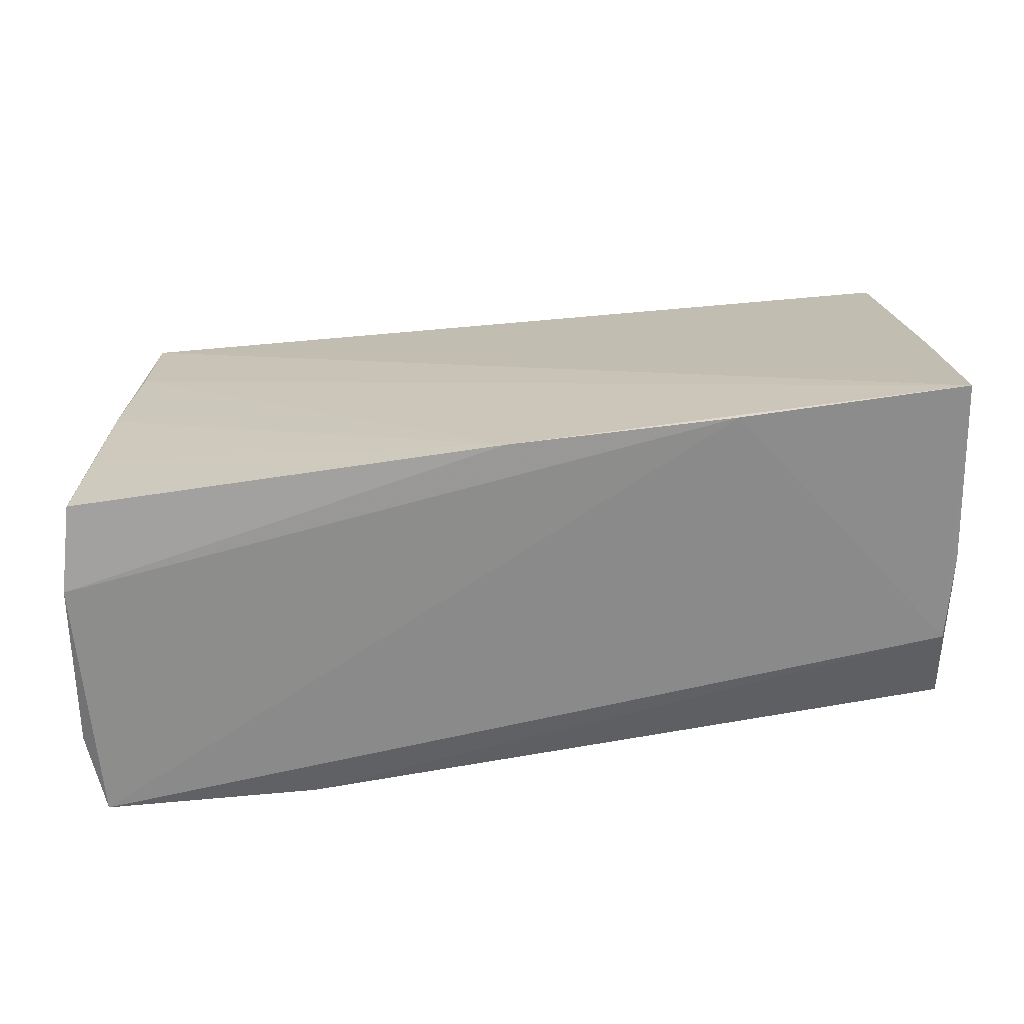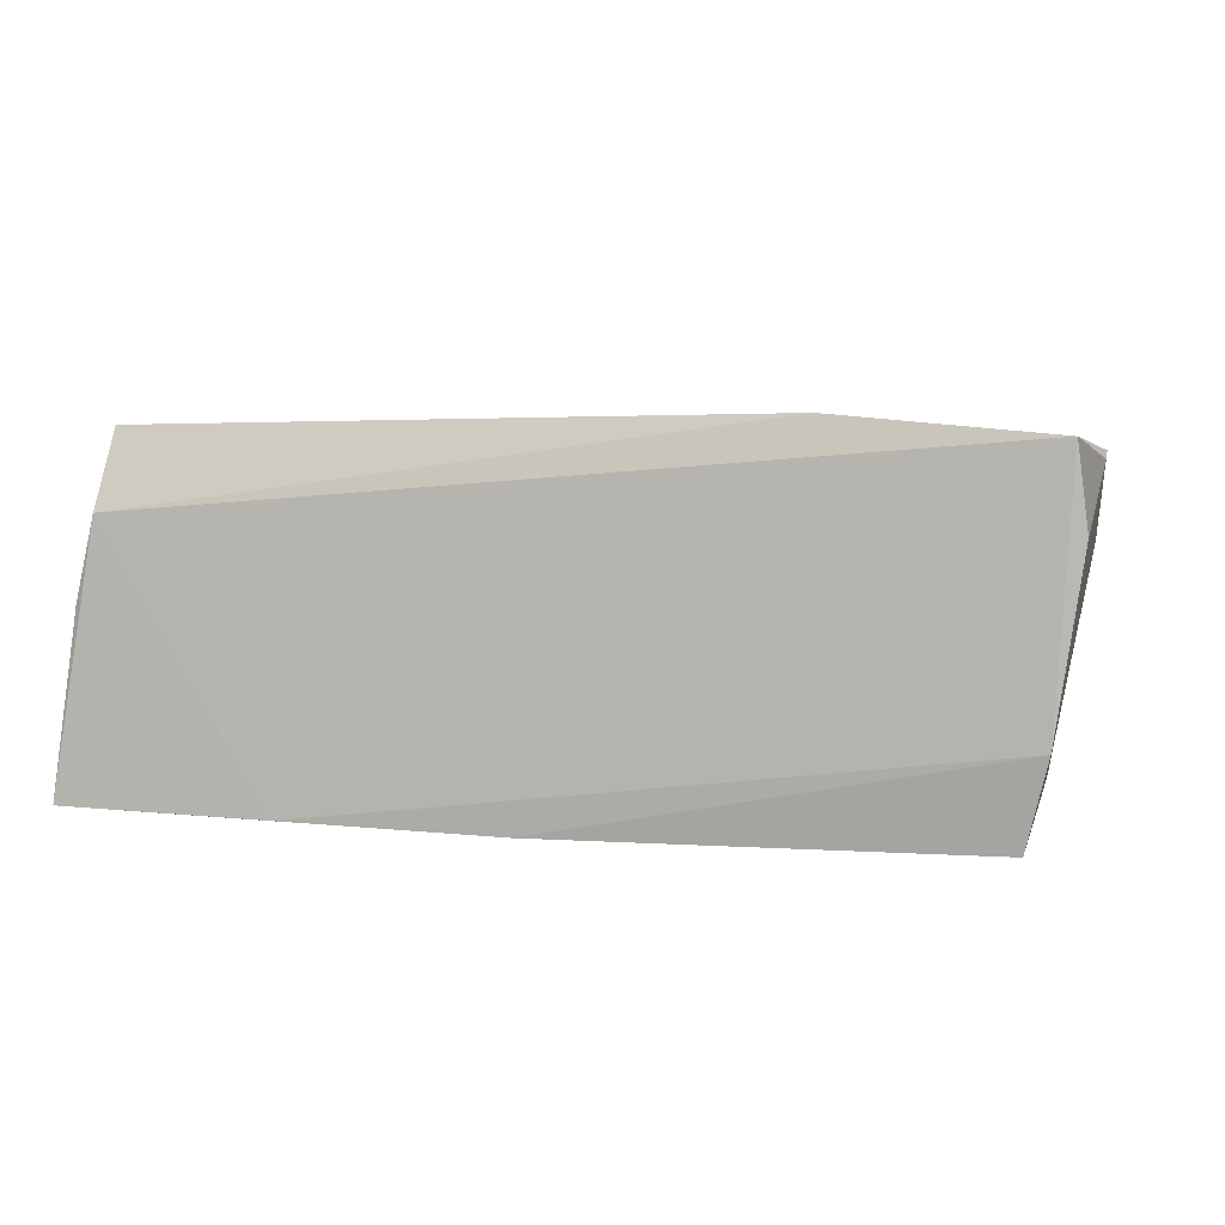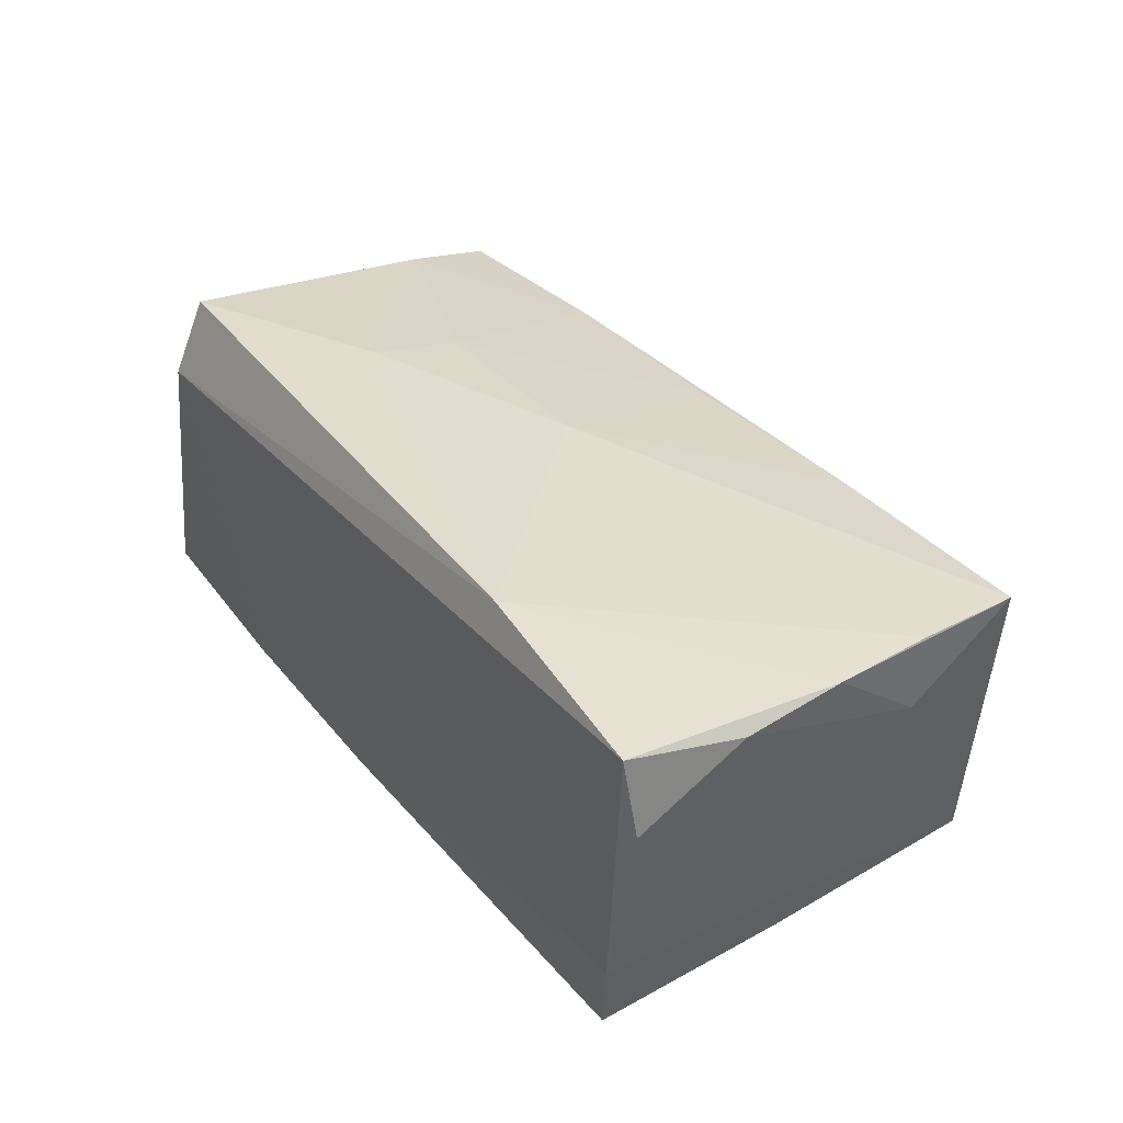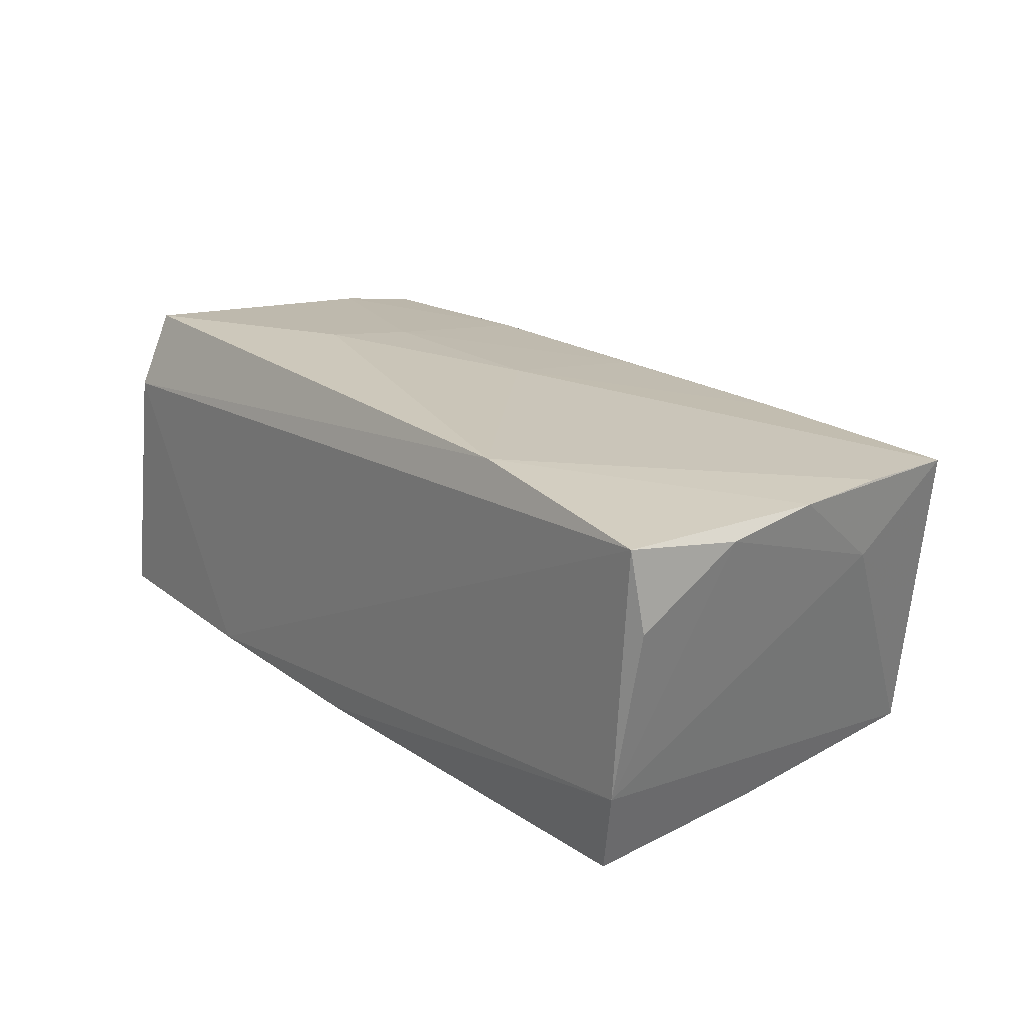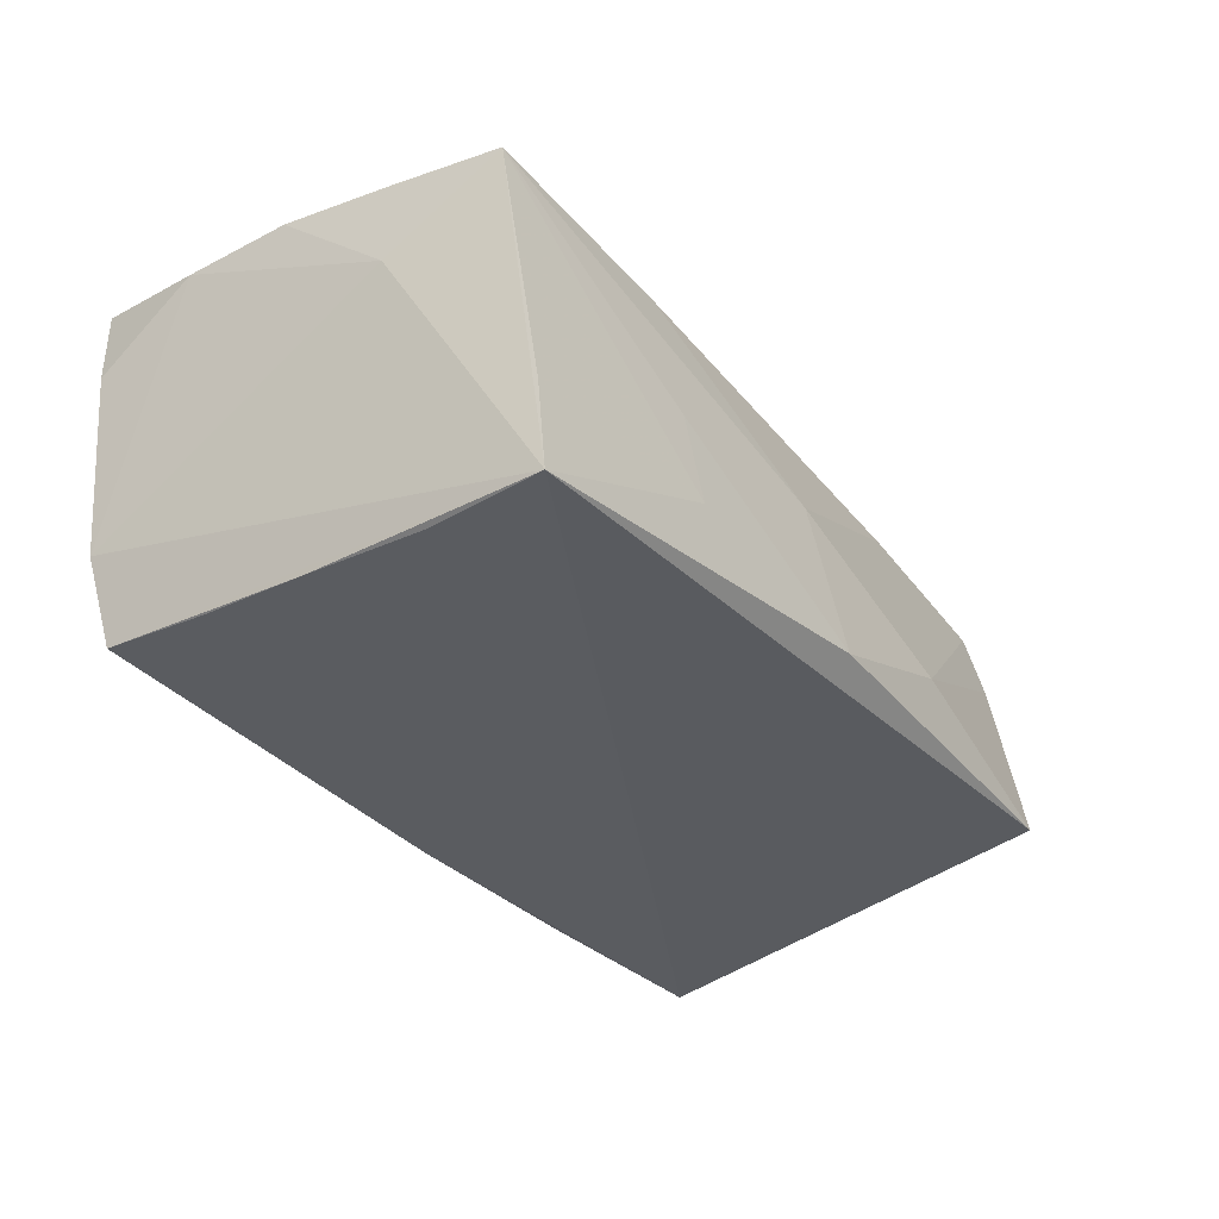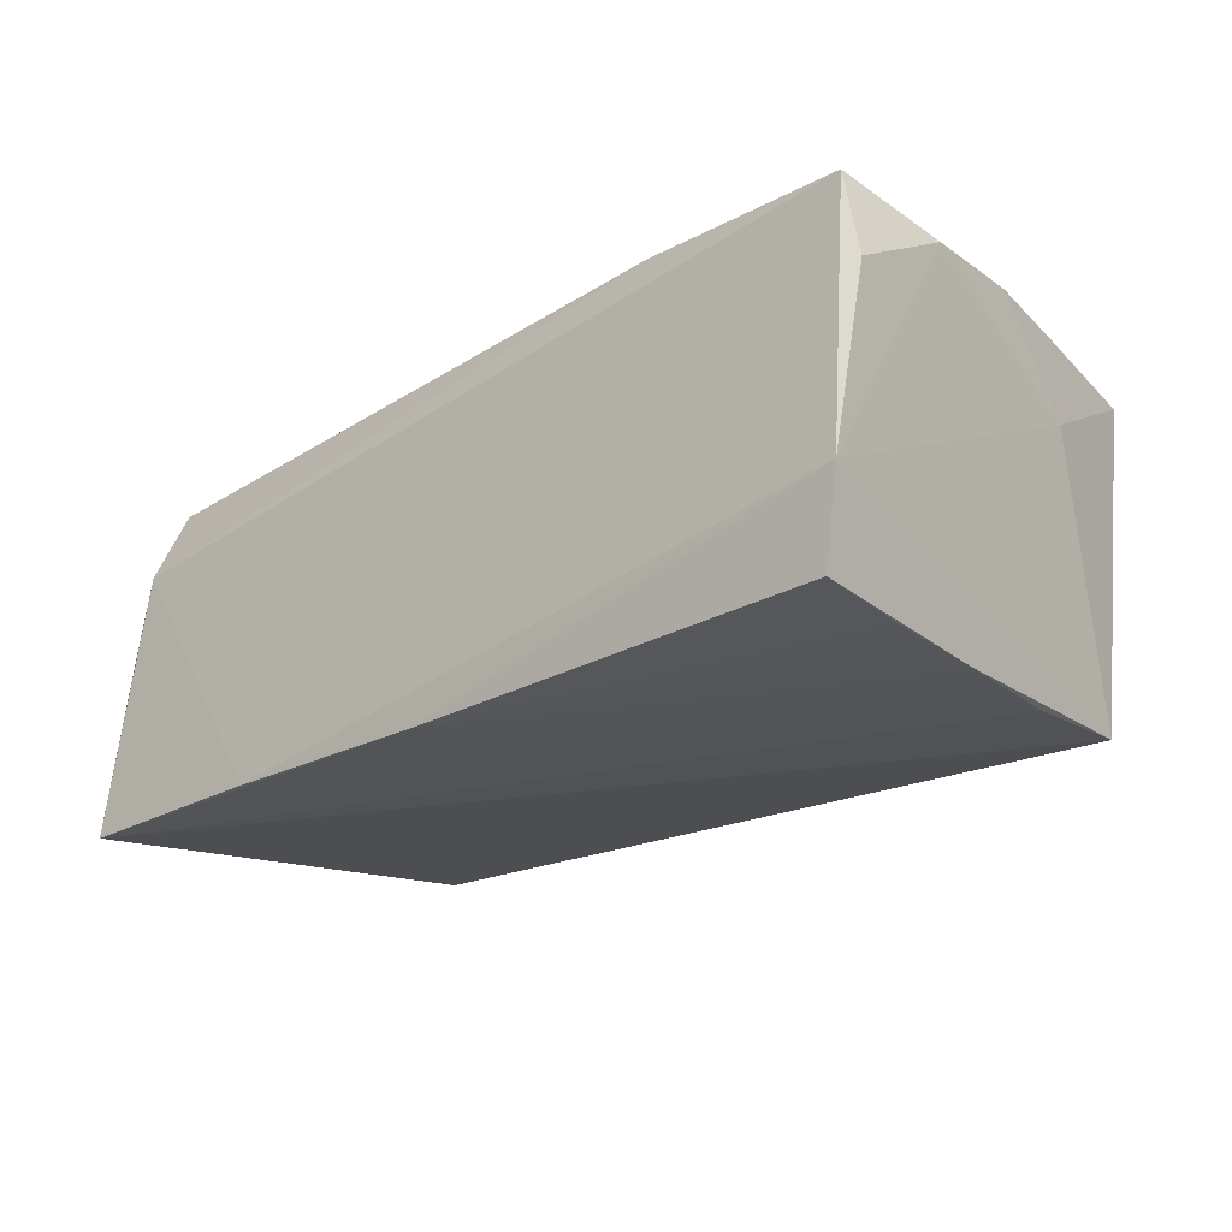
<metadata>
{"format":"obj","ext":"obj","renderer":"f3d","projection":"perspective","resolution":1024,"background":"white","views":[{"elev":-64.5,"azim":-171.0,"up":"+Y"},{"elev":3.4,"azim":16.2,"up":"+Z"},{"elev":34.8,"azim":56.9,"up":"+Z"},{"elev":21.4,"azim":50.8,"up":"+Z"},{"elev":-33.8,"azim":124.9,"up":"+Z"},{"elev":-25.6,"azim":42.1,"up":"+Z"}]}
</metadata>
<code>
v 0.02787 -0.0241 0.02192
v -0.0556 0.01252 -0.006225
v 0.05511 -0.01214 0.01742
v -0.05175 0.02226 0.01611
v -0.05423 0.02465 0.001266
v -0.004421 0.03056 -0.01384
v 0.04768 -0.0119 -0.02115
v -0.00119 0.02367 0.01728
v -0.05419 0.01499 -0.0137
v -0.05301 -0.02446 0.00184
v -0.02734 0.02352 0.0169
v -0.003158 -0.02535 -0.02121
v -0.02325 0.001607 0.02069
v 0.04605 0.02781 -0.01981
v -0.05222 0.02822 -0.01313
v -0.02468 -0.009024 0.02192
v 0.04601 0.01455 -0.02077
v -0.04983 -0.021 0.02134
v 0.00122 0.002221 0.02078
v -0.05059 -0.02484 0.01181
v 0.02369 0.0284 0.0008402
v -0.05372 0.0237 0.008656
v 0.04719 0.0004279 -0.02109
v 0.05288 0.01261 0.01798
v 0.05123 -0.02566 -0.01075
v -0.02964 -0.02566 -0.02053
v -0.02584 0.0296 -0.005618
v 0.02141 0.02917 -0.009224
v 6.866e-05 0.02873 0.003316
v 0.04684 0.02742 -0.009638
v -0.05586 -0.025 -0.02004
v -0.05584 0.00255 -0.0146
v 0.05438 0.0001672 0.01844
v 0.05246 0.01216 0.008638
v 0.05441 -0.02452 0.009837
v 0.02445 0.02545 0.01706
v 0.05146 0.02593 0.01695
v 0.04855 -0.02421 -0.02097
v 0.05337 -0.02566 0.01946
v -0.05084 0.01132 0.01819
f 15 14 31
f 6 14 15
f 35 25 3
f 3 39 35
f 35 39 25
f 3 25 34
f 25 14 34
f 37 34 14
f 38 14 25
f 6 15 27
f 28 14 6
f 3 34 33
f 34 37 33
f 33 39 3
f 25 39 26
f 26 20 31
f 39 20 26
f 32 15 31
f 31 2 32
f 15 2 5
f 4 27 22
f 22 27 15
f 15 5 22
f 22 5 2
f 22 18 4
f 6 27 29
f 31 20 10
f 10 20 18
f 10 2 31
f 18 22 10
f 10 22 2
f 4 18 40
f 18 16 40
f 1 16 18
f 1 20 39
f 18 20 1
f 19 16 1
f 39 33 1
f 1 37 19
f 21 28 6
f 37 28 21
f 6 29 21
f 21 29 37
f 30 37 14
f 14 28 30
f 30 28 37
f 19 37 36
f 36 8 19
f 37 29 36
f 12 38 25
f 25 26 12
f 12 26 31
f 9 2 15
f 15 32 9
f 9 32 2
f 19 8 13
f 13 16 19
f 13 40 16
f 24 33 37
f 37 1 24
f 24 1 33
f 14 38 23
f 11 13 8
f 40 13 11
f 4 40 11
f 8 36 11
f 11 36 29
f 11 27 4
f 11 29 27
f 14 23 17
f 17 23 12
f 31 14 17
f 17 12 31
f 38 12 7
f 7 23 38
f 12 23 7

</code>
